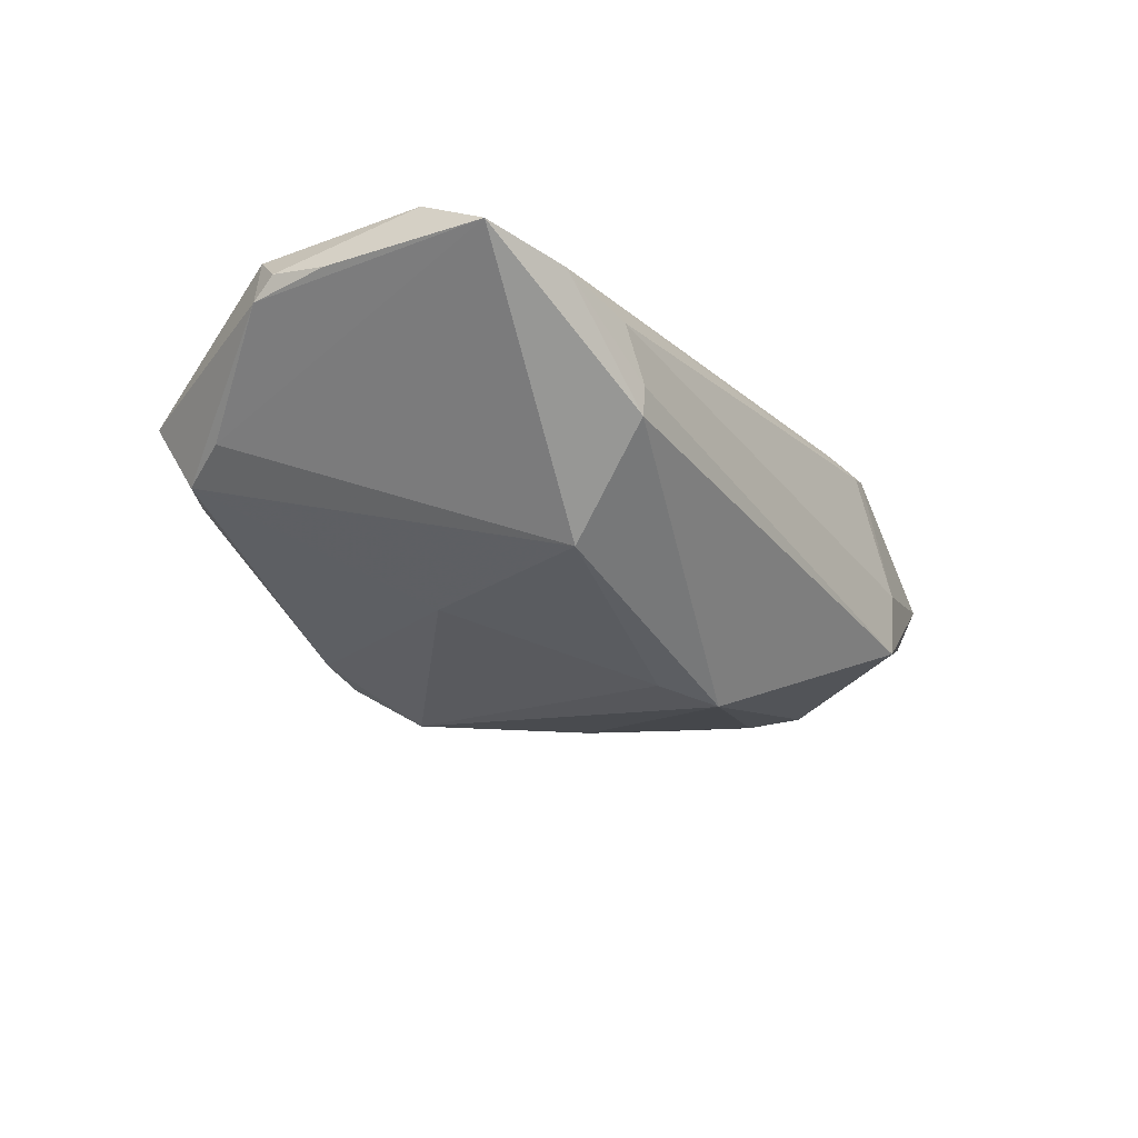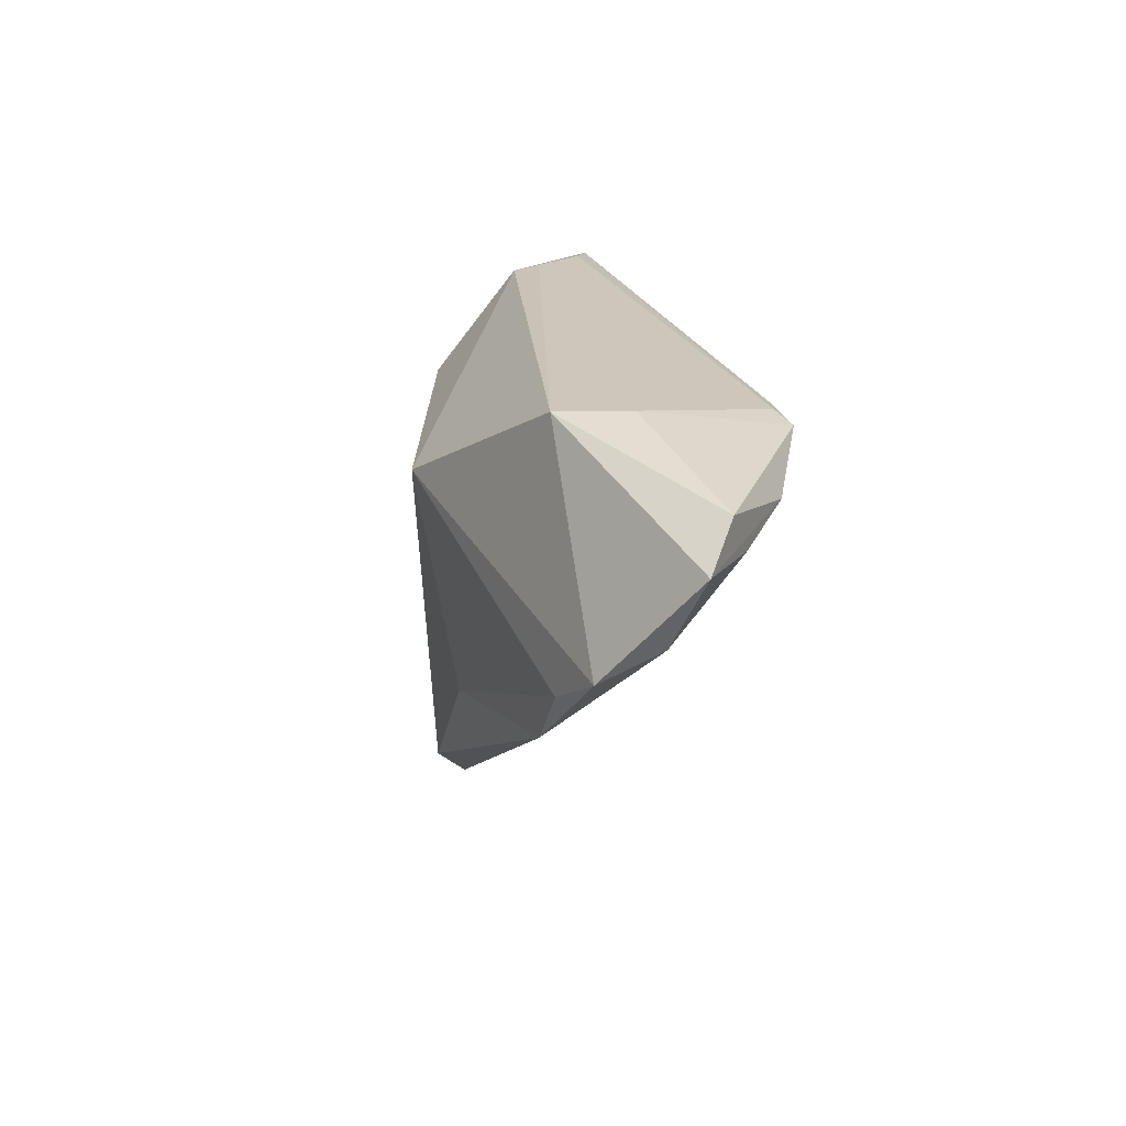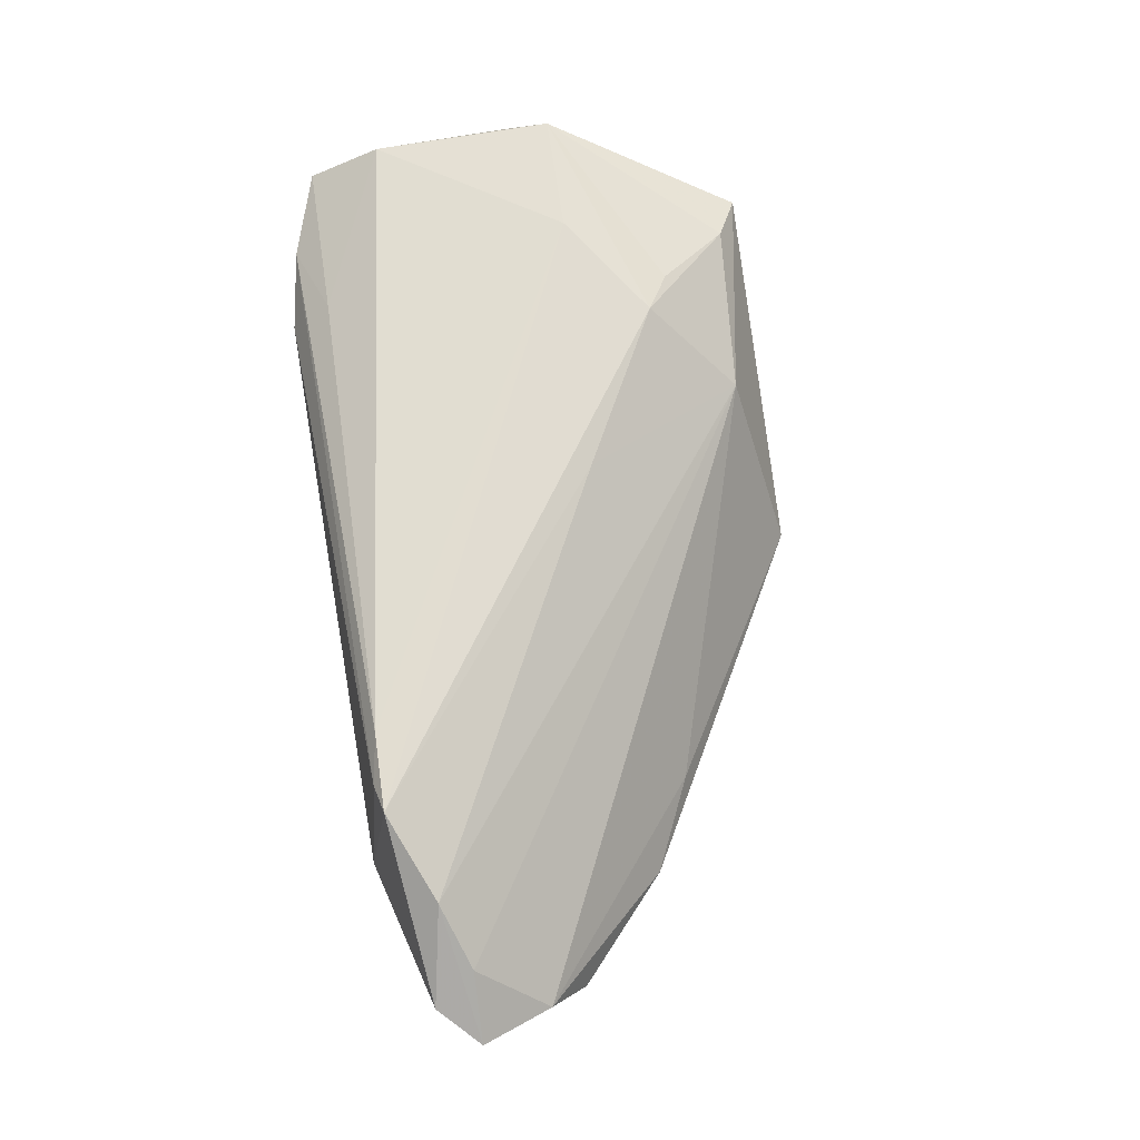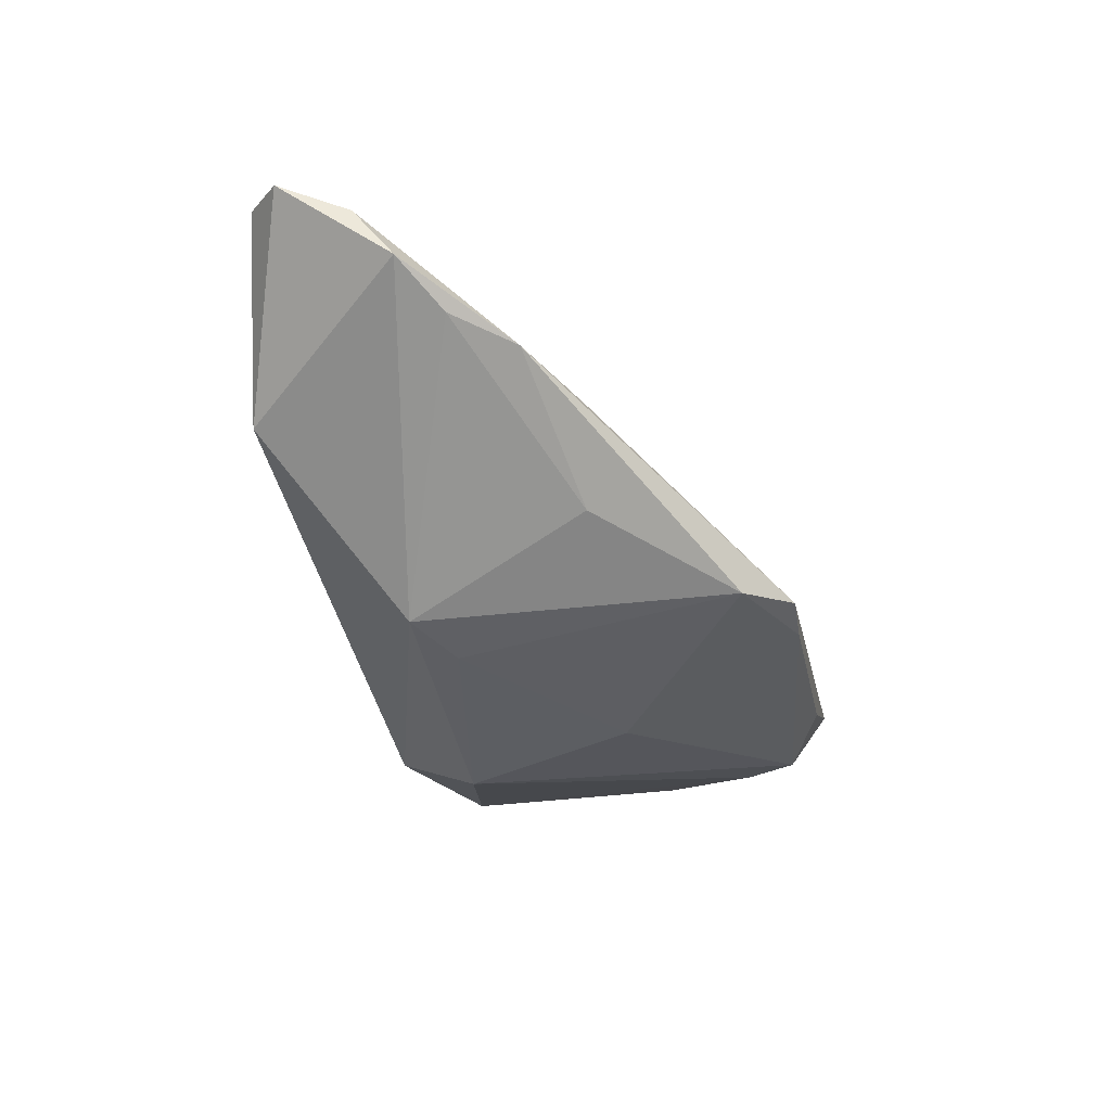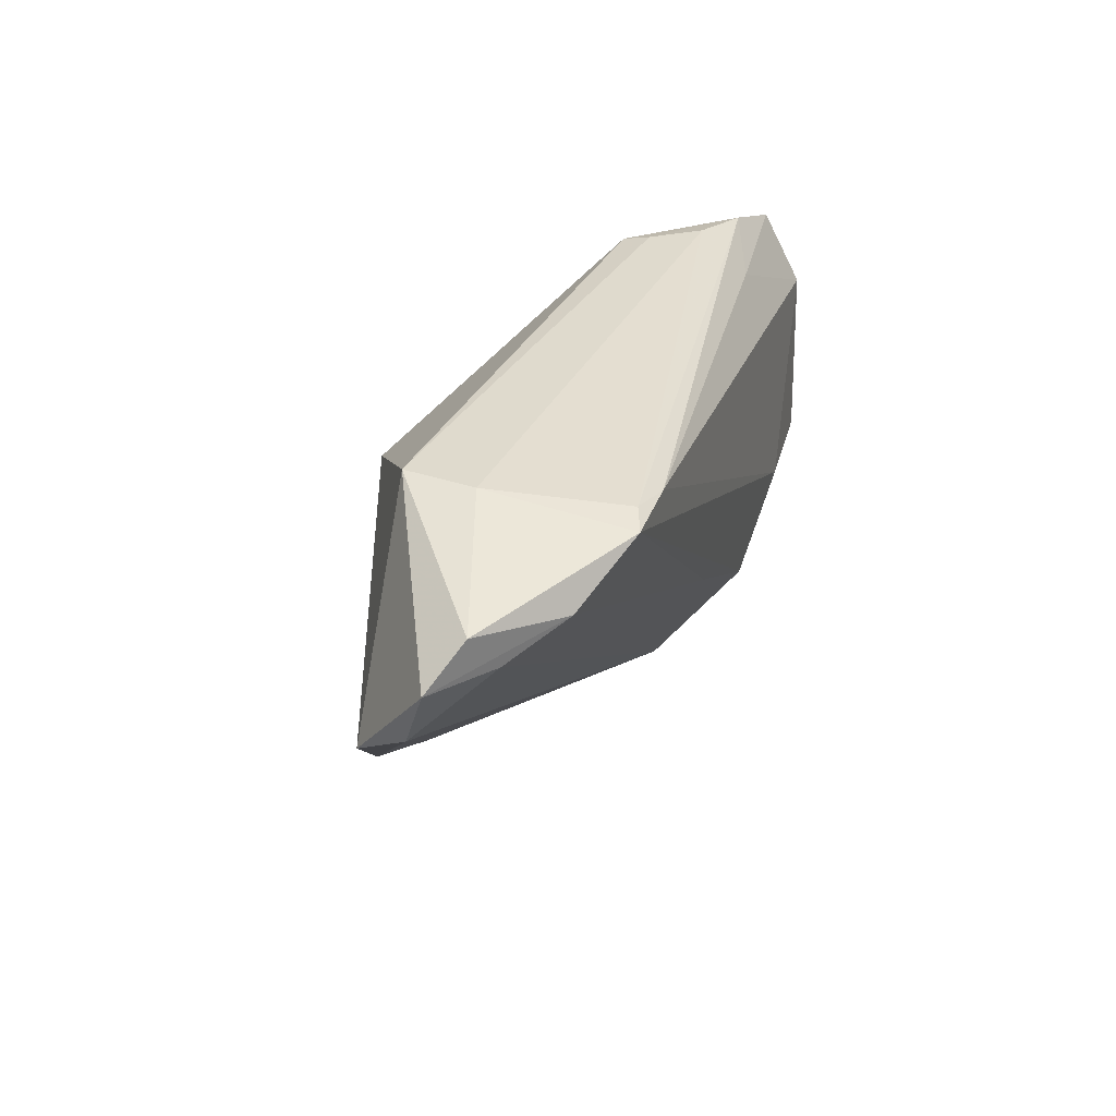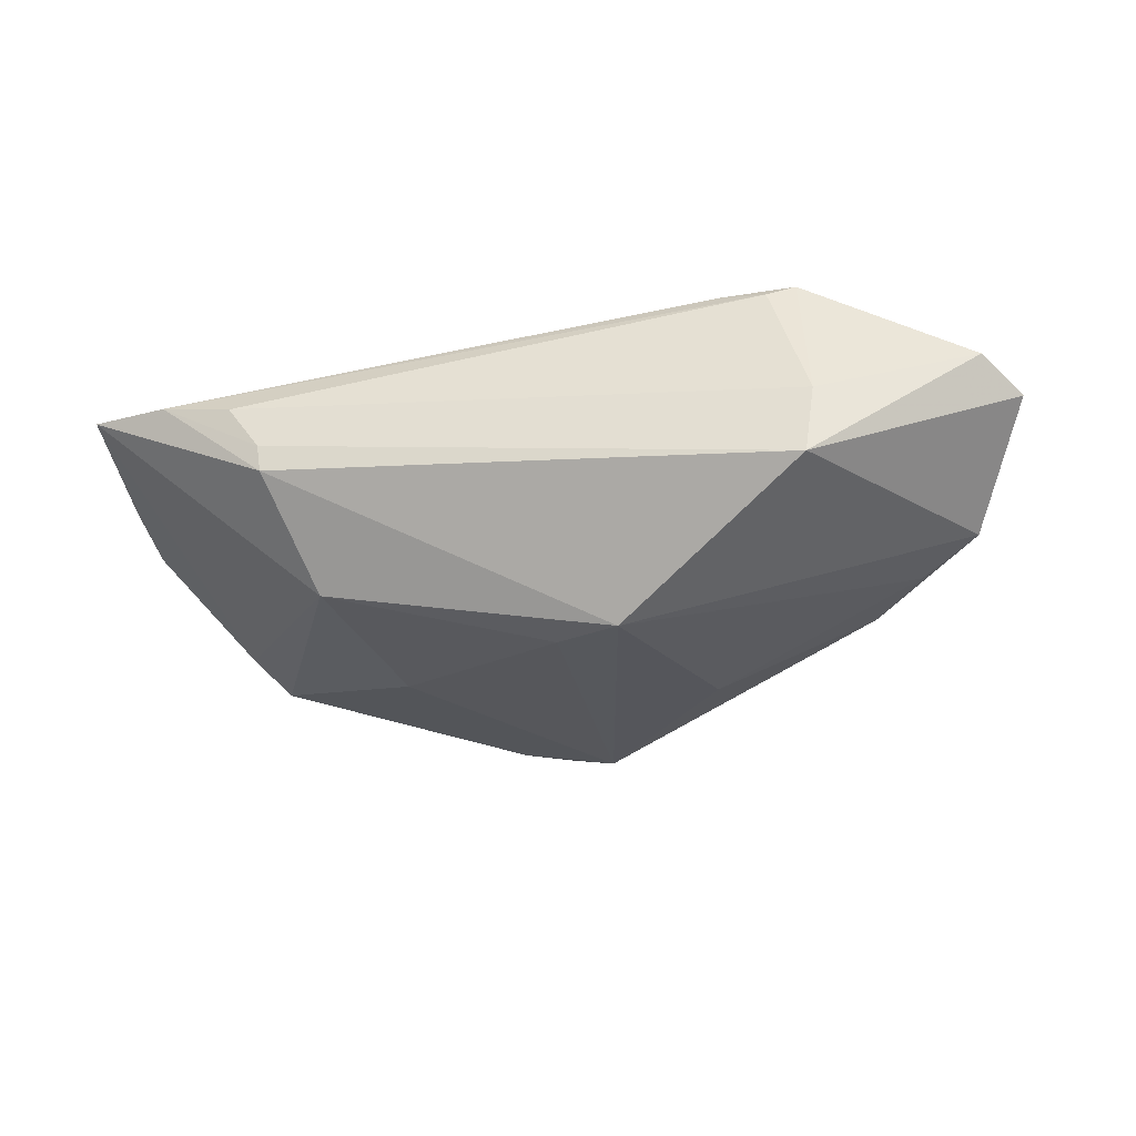
<metadata>
{"format":"obj","ext":"obj","renderer":"f3d","projection":"perspective","resolution":1024,"background":"white","views":[{"elev":-24.6,"azim":122.0,"up":"+Z"},{"elev":21.3,"azim":-99.7,"up":"+Y"},{"elev":68.3,"azim":-100.0,"up":"+Z"},{"elev":-51.2,"azim":-77.0,"up":"+Z"},{"elev":32.8,"azim":-72.5,"up":"+Y"},{"elev":-32.6,"azim":-169.5,"up":"+Z"}]}
</metadata>
<code>
v -0.0353 -0.01597 -0.009972
v 0.05435 -0.01058 0.009425
v 0.005499 -0.0365 -0.01375
v -0.04103 0.02318 0.01807
v 0.0002999 -0.009336 0.01598
v 0.0518 0.01119 0.01633
v 0.05139 -0.01236 0.01697
v -0.05954 0.01572 0.008247
v 0.0263 -0.02404 0.01492
v 0.03446 -0.0336 0.00976
v -0.06755 0.0161 0.002414
v 0.04406 -0.02427 -0.0006687
v 0.0221 0.0133 -0.01489
v 0.03186 0.0262 0.006414
v 0.02112 -0.02093 0.0164
v -0.008235 -0.03062 -0.01934
v -0.03103 0.02285 0.01799
v -0.06286 0.02104 0.005832
v 0.05255 0.02053 0.011
v 0.02755 0.0262 0.0001252
v -0.05202 0.01857 0.01387
v 0.03073 0.02098 0.01305
v -0.06075 0.002033 -0.008235
v -0.04088 0.02617 -0.009548
v 0.04037 -0.03121 -0.003152
v 0.04169 0.02435 0.00922
v -0.04696 -0.01031 -0.01188
v 0.0548 -0.007536 0.01201
v -0.02523 -0.01377 -0.01835
v 0.04105 -0.03693 0.006255
v -0.01579 0.0118 -0.02254
v 0.02714 0.02566 -0.003408
v 0.05451 -0.0002064 0.01073
v -0.001309 -0.03687 -0.01504
v 0.01293 -0.03158 0.006299
v -0.04224 0.0262 -0.0002835
v 0.0165 -0.01034 -0.01555
v 0.03488 -0.01176 0.01807
v -0.007378 0.007499 -0.02149
v -0.06385 0.006934 -0.001092
v -0.03723 0.024 0.01672
v -0.05312 -0.002531 -0.01109
v 0.03257 -0.03623 -0.001504
f 13 31 32
f 15 7 38
f 38 4 15
f 34 27 16
f 16 3 34
f 37 3 16
f 39 31 13
f 13 37 39
f 39 16 31
f 37 16 39
f 34 35 1
f 1 27 34
f 28 7 2
f 6 38 7
f 7 28 6
f 40 1 35
f 27 1 40
f 11 23 40
f 40 23 27
f 5 35 15
f 5 21 35
f 15 4 5
f 4 21 5
f 31 16 29
f 29 16 27
f 42 23 31
f 27 23 42
f 31 29 42
f 42 29 27
f 11 21 18
f 18 21 4
f 26 14 41
f 24 32 31
f 31 23 24
f 11 18 24
f 24 23 11
f 30 35 34
f 34 3 30
f 2 7 30
f 4 38 17
f 38 6 17
f 26 41 17
f 17 41 4
f 19 6 28
f 19 32 26
f 13 32 19
f 2 12 19
f 19 12 13
f 35 21 8
f 8 40 35
f 8 21 11
f 11 40 8
f 32 24 20
f 26 32 20
f 20 14 26
f 36 41 14
f 14 20 36
f 36 20 24
f 36 24 18
f 36 18 4
f 4 41 36
f 15 35 10
f 35 30 10
f 10 30 7
f 43 30 3
f 33 28 2
f 2 19 33
f 33 19 28
f 22 17 6
f 6 19 22
f 26 17 22
f 22 19 26
f 9 7 15
f 15 10 9
f 9 10 7
f 25 43 3
f 30 43 25
f 25 3 37
f 25 12 2
f 2 30 25
f 13 12 25
f 25 37 13

</code>
